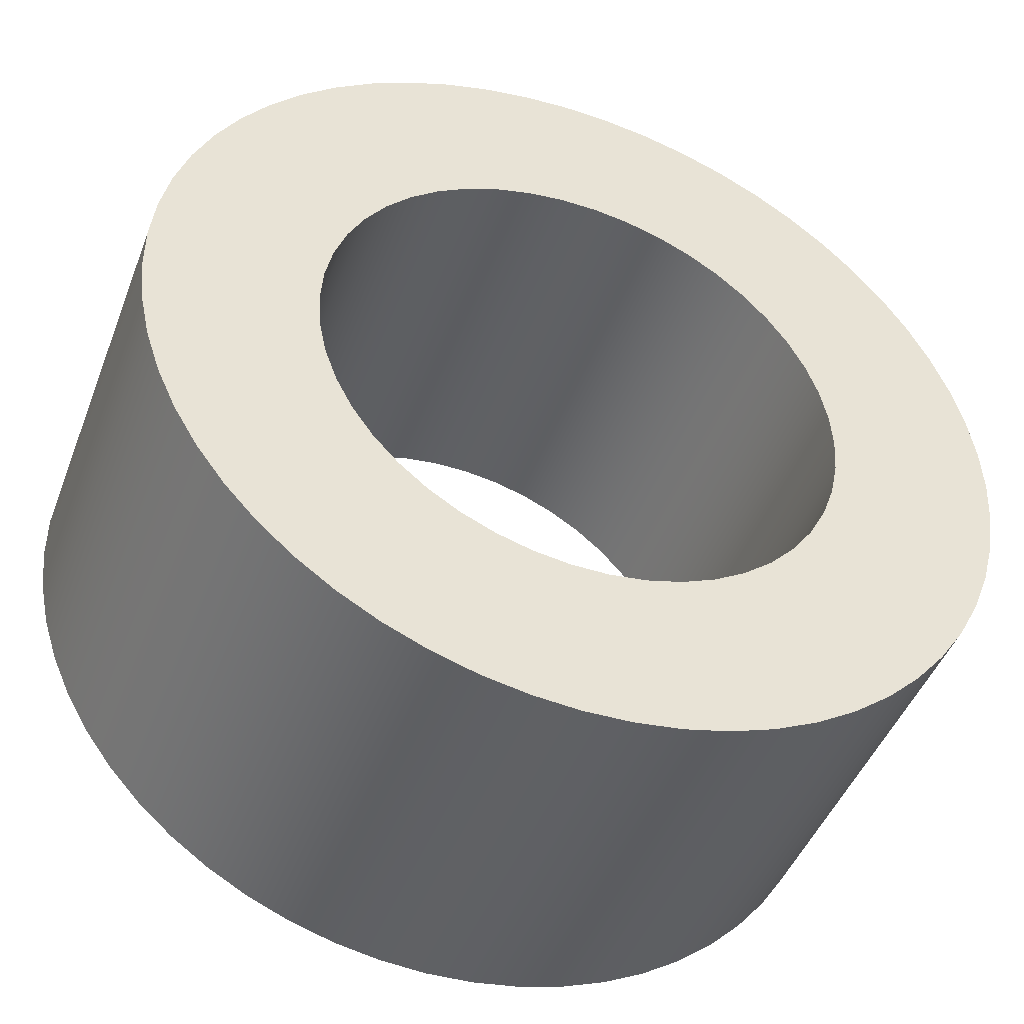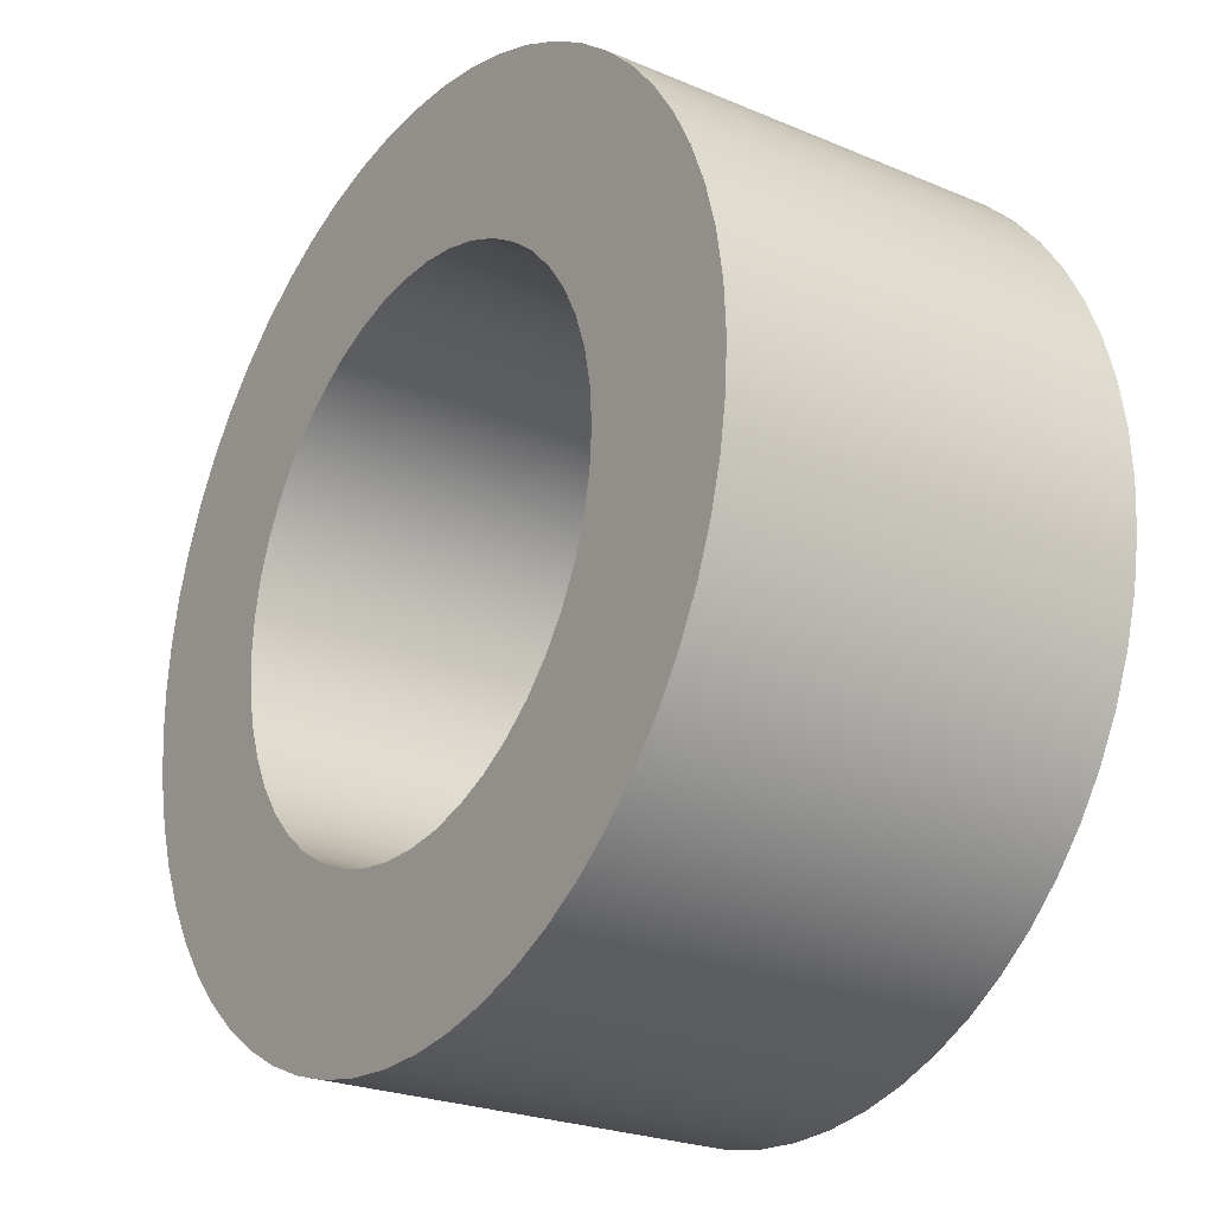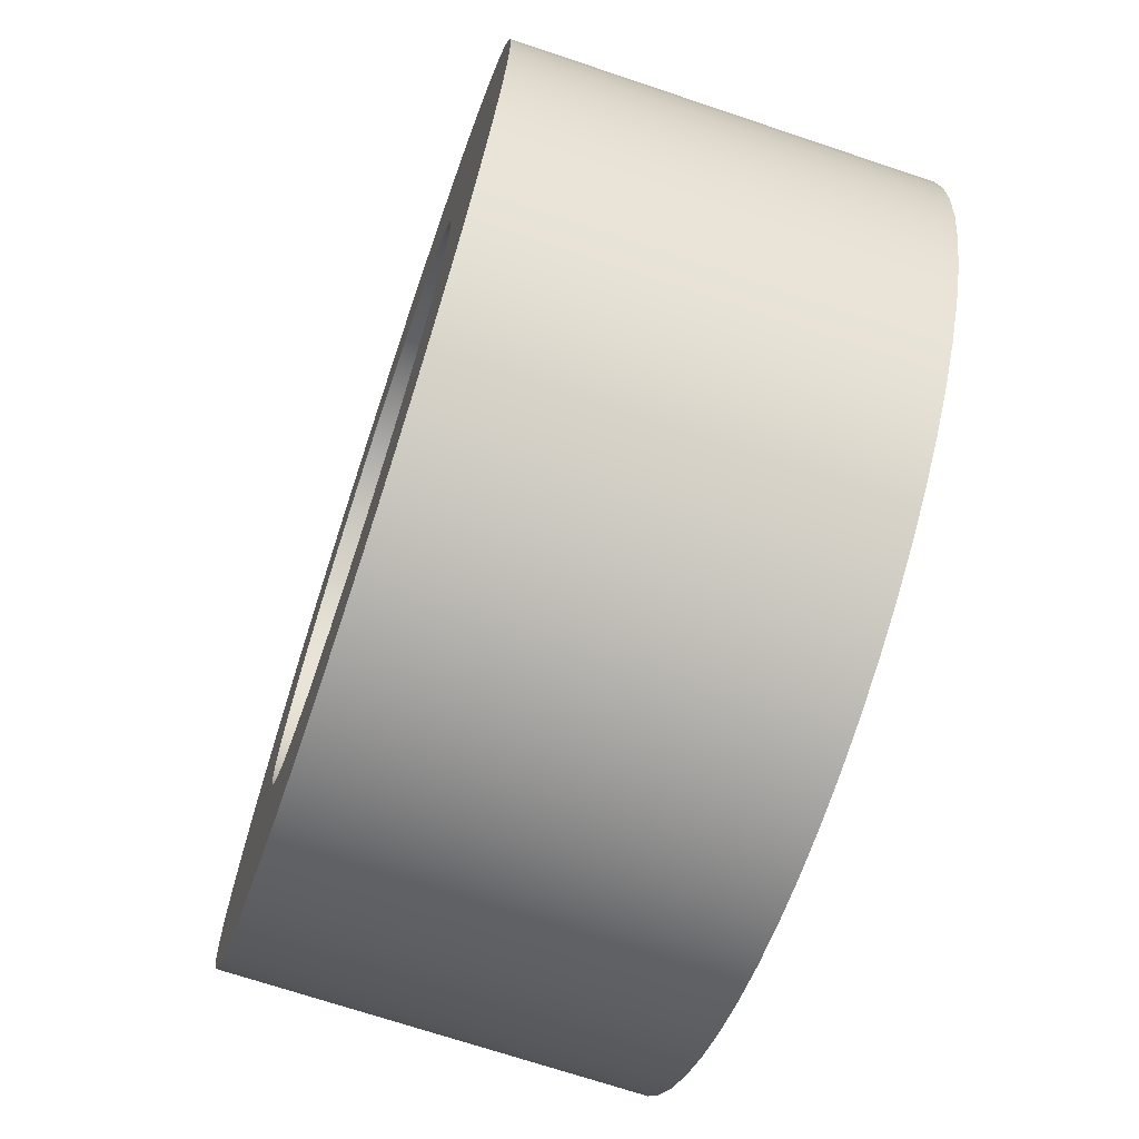
<metadata>
{"format":"obj","ext":"obj","renderer":"f3d","projection":"perspective","resolution":1024,"background":"white","views":[{"elev":-45.8,"azim":159.6,"up":"+Y"},{"elev":-24.3,"azim":-124.9,"up":"+Y"},{"elev":-69.9,"azim":71.4,"up":"+Y"}]}
</metadata>
<code>
v -0.3 -3.674e-17 -0.055
v -0.2972 -0.04085 -0.055
v -0.2889 -0.08094 -0.055
v -0.2752 -0.1195 -0.055
v -0.2563 -0.1559 -0.055
v -0.2327 -0.1893 -0.055
v -0.2048 -0.2193 -0.055
v -0.173 -0.2451 -0.055
v -0.138 -0.2664 -0.055
v -0.1005 -0.2827 -0.055
v -0.06104 -0.2937 -0.055
v -0.02047 -0.2993 -0.055
v 0.02047 -0.2993 -0.055
v 0.06104 -0.2937 -0.055
v 0.1005 -0.2827 -0.055
v 0.138 -0.2664 -0.055
v 0.173 -0.2451 -0.055
v 0.2048 -0.2193 -0.055
v 0.2327 -0.1893 -0.055
v 0.2563 -0.1559 -0.055
v 0.2752 -0.1195 -0.055
v 0.2889 -0.08094 -0.055
v 0.2972 -0.04085 -0.055
v 0.3 0 -0.055
v 0.2972 0.04085 -0.055
v 0.2889 0.08094 -0.055
v 0.2752 0.1195 -0.055
v 0.2563 0.1559 -0.055
v 0.2327 0.1893 -0.055
v 0.2048 0.2193 -0.055
v 0.173 0.2451 -0.055
v 0.138 0.2664 -0.055
v 0.1005 0.2827 -0.055
v 0.06104 0.2937 -0.055
v 0.02047 0.2993 -0.055
v -0.02047 0.2993 -0.055
v -0.06104 0.2937 -0.055
v -0.1005 0.2827 -0.055
v -0.138 0.2664 -0.055
v -0.173 0.2451 -0.055
v -0.2048 0.2193 -0.055
v -0.2327 0.1893 -0.055
v -0.2563 0.1559 -0.055
v -0.2752 0.1195 -0.055
v -0.2889 0.08094 -0.055
v -0.2972 0.04085 -0.055
v -0.49 -6.001e-17 -0.055
v -0.4872 0.05208 -0.055
v -0.4789 0.1036 -0.055
v -0.4652 0.1539 -0.055
v -0.4462 0.2025 -0.055
v -0.4222 0.2488 -0.055
v -0.3933 0.2922 -0.055
v -0.36 0.3324 -0.055
v -0.3227 0.3688 -0.055
v -0.2816 0.401 -0.055
v -0.2374 0.4286 -0.055
v -0.1905 0.4514 -0.055
v -0.1415 0.4691 -0.055
v -0.09079 0.4815 -0.055
v -0.0391 0.4884 -0.055
v 0.01304 0.4898 -0.055
v 0.06504 0.4857 -0.055
v 0.1163 0.476 -0.055
v 0.1662 0.4609 -0.055
v 0.2143 0.4407 -0.055
v 0.2599 0.4154 -0.055
v 0.3026 0.3854 -0.055
v 0.3418 0.3511 -0.055
v 0.3772 0.3127 -0.055
v 0.4083 0.2709 -0.055
v 0.4348 0.2259 -0.055
v 0.4564 0.1784 -0.055
v 0.4727 0.1289 -0.055
v 0.4838 0.07794 -0.055
v 0.4893 0.02608 -0.055
v 0.4893 -0.02608 -0.055
v 0.4838 -0.07794 -0.055
v 0.4727 -0.1289 -0.055
v 0.4564 -0.1784 -0.055
v 0.4348 -0.2259 -0.055
v 0.4083 -0.2709 -0.055
v 0.3772 -0.3127 -0.055
v 0.3418 -0.3511 -0.055
v 0.3026 -0.3854 -0.055
v 0.2599 -0.4154 -0.055
v 0.2143 -0.4407 -0.055
v 0.1662 -0.4609 -0.055
v 0.1163 -0.476 -0.055
v 0.06504 -0.4857 -0.055
v 0.01304 -0.4898 -0.055
v -0.0391 -0.4884 -0.055
v -0.09079 -0.4815 -0.055
v -0.1415 -0.4691 -0.055
v -0.1905 -0.4514 -0.055
v -0.2374 -0.4286 -0.055
v -0.2816 -0.401 -0.055
v -0.3227 -0.3688 -0.055
v -0.36 -0.3324 -0.055
v -0.3933 -0.2922 -0.055
v -0.4222 -0.2488 -0.055
v -0.4462 -0.2025 -0.055
v -0.4652 -0.1539 -0.055
v -0.4789 -0.1036 -0.055
v -0.4872 -0.05208 -0.055
v -0.3 -3.674e-17 -0.055
v -0.2972 0.04085 -0.055
v -0.2889 0.08094 -0.055
v -0.2752 0.1195 -0.055
v -0.2563 0.1559 -0.055
v -0.2327 0.1893 -0.055
v -0.2048 0.2193 -0.055
v -0.173 0.2451 -0.055
v -0.138 0.2664 -0.055
v -0.1005 0.2827 -0.055
v -0.06104 0.2937 -0.055
v -0.02047 0.2993 -0.055
v 0.02047 0.2993 -0.055
v 0.06104 0.2937 -0.055
v 0.1005 0.2827 -0.055
v 0.138 0.2664 -0.055
v 0.173 0.2451 -0.055
v 0.2048 0.2193 -0.055
v 0.2327 0.1893 -0.055
v 0.2563 0.1559 -0.055
v 0.2752 0.1195 -0.055
v 0.2889 0.08094 -0.055
v 0.2972 0.04085 -0.055
v 0.3 0 -0.055
v 0.2972 -0.04085 -0.055
v 0.2889 -0.08094 -0.055
v 0.2752 -0.1195 -0.055
v 0.2563 -0.1559 -0.055
v 0.2327 -0.1893 -0.055
v 0.2048 -0.2193 -0.055
v 0.173 -0.2451 -0.055
v 0.138 -0.2664 -0.055
v 0.1005 -0.2827 -0.055
v 0.06104 -0.2937 -0.055
v 0.02047 -0.2993 -0.055
v -0.02047 -0.2993 -0.055
v -0.06104 -0.2937 -0.055
v -0.1005 -0.2827 -0.055
v -0.138 -0.2664 -0.055
v -0.173 -0.2451 -0.055
v -0.2048 -0.2193 -0.055
v -0.2327 -0.1893 -0.055
v -0.2563 -0.1559 -0.055
v -0.2752 -0.1195 -0.055
v -0.2889 -0.08094 -0.055
v -0.2972 -0.04085 -0.055
v -0.3 -3.674e-17 0.395
v -0.2972 -0.04085 0.395
v -0.2889 -0.08094 0.395
v -0.2752 -0.1195 0.395
v -0.2563 -0.1559 0.395
v -0.2327 -0.1893 0.395
v -0.2048 -0.2193 0.395
v -0.173 -0.2451 0.395
v -0.138 -0.2664 0.395
v -0.1005 -0.2827 0.395
v -0.06104 -0.2937 0.395
v -0.02047 -0.2993 0.395
v 0.02047 -0.2993 0.395
v 0.06104 -0.2937 0.395
v 0.1005 -0.2827 0.395
v 0.138 -0.2664 0.395
v 0.173 -0.2451 0.395
v 0.2048 -0.2193 0.395
v 0.2327 -0.1893 0.395
v 0.2563 -0.1559 0.395
v 0.2752 -0.1195 0.395
v 0.2889 -0.08094 0.395
v 0.2972 -0.04085 0.395
v 0.3 0 0.395
v 0.2972 0.04085 0.395
v 0.2889 0.08094 0.395
v 0.2752 0.1195 0.395
v 0.2563 0.1559 0.395
v 0.2327 0.1893 0.395
v 0.2048 0.2193 0.395
v 0.173 0.2451 0.395
v 0.138 0.2664 0.395
v 0.1005 0.2827 0.395
v 0.06104 0.2937 0.395
v 0.02047 0.2993 0.395
v -0.02047 0.2993 0.395
v -0.06104 0.2937 0.395
v -0.1005 0.2827 0.395
v -0.138 0.2664 0.395
v -0.173 0.2451 0.395
v -0.2048 0.2193 0.395
v -0.2327 0.1893 0.395
v -0.2563 0.1559 0.395
v -0.2752 0.1195 0.395
v -0.2889 0.08094 0.395
v -0.2972 0.04085 0.395
v -0.3 -3.674e-17 0.395
v -0.3 -3.674e-17 -0.055
v -0.49 -6.001e-17 -0.055
v -0.4872 -0.05208 -0.055
v -0.4789 -0.1036 -0.055
v -0.4652 -0.1539 -0.055
v -0.4462 -0.2025 -0.055
v -0.4222 -0.2488 -0.055
v -0.3933 -0.2922 -0.055
v -0.36 -0.3324 -0.055
v -0.3227 -0.3688 -0.055
v -0.2816 -0.401 -0.055
v -0.2374 -0.4286 -0.055
v -0.1905 -0.4514 -0.055
v -0.1415 -0.4691 -0.055
v -0.09079 -0.4815 -0.055
v -0.0391 -0.4884 -0.055
v 0.01304 -0.4898 -0.055
v 0.06504 -0.4857 -0.055
v 0.1163 -0.476 -0.055
v 0.1662 -0.4609 -0.055
v 0.2143 -0.4407 -0.055
v 0.2599 -0.4154 -0.055
v 0.3026 -0.3854 -0.055
v 0.3418 -0.3511 -0.055
v 0.3772 -0.3127 -0.055
v 0.4083 -0.2709 -0.055
v 0.4348 -0.2259 -0.055
v 0.4564 -0.1784 -0.055
v 0.4727 -0.1289 -0.055
v 0.4838 -0.07794 -0.055
v 0.4893 -0.02608 -0.055
v 0.4893 0.02608 -0.055
v 0.4838 0.07794 -0.055
v 0.4727 0.1289 -0.055
v 0.4564 0.1784 -0.055
v 0.4348 0.2259 -0.055
v 0.4083 0.2709 -0.055
v 0.3772 0.3127 -0.055
v 0.3418 0.3511 -0.055
v 0.3026 0.3854 -0.055
v 0.2599 0.4154 -0.055
v 0.2143 0.4407 -0.055
v 0.1662 0.4609 -0.055
v 0.1163 0.476 -0.055
v 0.06504 0.4857 -0.055
v 0.01304 0.4898 -0.055
v -0.0391 0.4884 -0.055
v -0.09079 0.4815 -0.055
v -0.1415 0.4691 -0.055
v -0.1905 0.4514 -0.055
v -0.2374 0.4286 -0.055
v -0.2816 0.401 -0.055
v -0.3227 0.3688 -0.055
v -0.36 0.3324 -0.055
v -0.3933 0.2922 -0.055
v -0.4222 0.2488 -0.055
v -0.4462 0.2025 -0.055
v -0.4652 0.1539 -0.055
v -0.4789 0.1036 -0.055
v -0.4872 0.05208 -0.055
v -0.49 -6.001e-17 0.395
v -0.4872 0.05208 0.395
v -0.4789 0.1036 0.395
v -0.4652 0.1539 0.395
v -0.4462 0.2025 0.395
v -0.4222 0.2488 0.395
v -0.3933 0.2922 0.395
v -0.36 0.3324 0.395
v -0.3227 0.3688 0.395
v -0.2816 0.401 0.395
v -0.2374 0.4286 0.395
v -0.1905 0.4514 0.395
v -0.1415 0.4691 0.395
v -0.09079 0.4815 0.395
v -0.0391 0.4884 0.395
v 0.01304 0.4898 0.395
v 0.06504 0.4857 0.395
v 0.1163 0.476 0.395
v 0.1662 0.4609 0.395
v 0.2143 0.4407 0.395
v 0.2599 0.4154 0.395
v 0.3026 0.3854 0.395
v 0.3418 0.3511 0.395
v 0.3772 0.3127 0.395
v 0.4083 0.2709 0.395
v 0.4348 0.2259 0.395
v 0.4564 0.1784 0.395
v 0.4727 0.1289 0.395
v 0.4838 0.07794 0.395
v 0.4893 0.02608 0.395
v 0.4893 -0.02608 0.395
v 0.4838 -0.07794 0.395
v 0.4727 -0.1289 0.395
v 0.4564 -0.1784 0.395
v 0.4348 -0.2259 0.395
v 0.4083 -0.2709 0.395
v 0.3772 -0.3127 0.395
v 0.3418 -0.3511 0.395
v 0.3026 -0.3854 0.395
v 0.2599 -0.4154 0.395
v 0.2143 -0.4407 0.395
v 0.1662 -0.4609 0.395
v 0.1163 -0.476 0.395
v 0.06504 -0.4857 0.395
v 0.01304 -0.4898 0.395
v -0.0391 -0.4884 0.395
v -0.09079 -0.4815 0.395
v -0.1415 -0.4691 0.395
v -0.1905 -0.4514 0.395
v -0.2374 -0.4286 0.395
v -0.2816 -0.401 0.395
v -0.3227 -0.3688 0.395
v -0.36 -0.3324 0.395
v -0.3933 -0.2922 0.395
v -0.4222 -0.2488 0.395
v -0.4462 -0.2025 0.395
v -0.4652 -0.1539 0.395
v -0.4789 -0.1036 0.395
v -0.4872 -0.05208 0.395
v -0.49 -6.001e-17 -0.055
v -0.49 -6.001e-17 0.395
v -0.3 -3.674e-17 0.395
v -0.2972 0.04085 0.395
v -0.2889 0.08094 0.395
v -0.2752 0.1195 0.395
v -0.2563 0.1559 0.395
v -0.2327 0.1893 0.395
v -0.2048 0.2193 0.395
v -0.173 0.2451 0.395
v -0.138 0.2664 0.395
v -0.1005 0.2827 0.395
v -0.06104 0.2937 0.395
v -0.02047 0.2993 0.395
v 0.02047 0.2993 0.395
v 0.06104 0.2937 0.395
v 0.1005 0.2827 0.395
v 0.138 0.2664 0.395
v 0.173 0.2451 0.395
v 0.2048 0.2193 0.395
v 0.2327 0.1893 0.395
v 0.2563 0.1559 0.395
v 0.2752 0.1195 0.395
v 0.2889 0.08094 0.395
v 0.2972 0.04085 0.395
v 0.3 0 0.395
v 0.2972 -0.04085 0.395
v 0.2889 -0.08094 0.395
v 0.2752 -0.1195 0.395
v 0.2563 -0.1559 0.395
v 0.2327 -0.1893 0.395
v 0.2048 -0.2193 0.395
v 0.173 -0.2451 0.395
v 0.138 -0.2664 0.395
v 0.1005 -0.2827 0.395
v 0.06104 -0.2937 0.395
v 0.02047 -0.2993 0.395
v -0.02047 -0.2993 0.395
v -0.06104 -0.2937 0.395
v -0.1005 -0.2827 0.395
v -0.138 -0.2664 0.395
v -0.173 -0.2451 0.395
v -0.2048 -0.2193 0.395
v -0.2327 -0.1893 0.395
v -0.2563 -0.1559 0.395
v -0.2752 -0.1195 0.395
v -0.2889 -0.08094 0.395
v -0.2972 -0.04085 0.395
v -0.49 -6.001e-17 0.395
v -0.4872 -0.05208 0.395
v -0.4789 -0.1036 0.395
v -0.4652 -0.1539 0.395
v -0.4462 -0.2025 0.395
v -0.4222 -0.2488 0.395
v -0.3933 -0.2922 0.395
v -0.36 -0.3324 0.395
v -0.3227 -0.3688 0.395
v -0.2816 -0.401 0.395
v -0.2374 -0.4286 0.395
v -0.1905 -0.4514 0.395
v -0.1415 -0.4691 0.395
v -0.09079 -0.4815 0.395
v -0.0391 -0.4884 0.395
v 0.01304 -0.4898 0.395
v 0.06504 -0.4857 0.395
v 0.1163 -0.476 0.395
v 0.1662 -0.4609 0.395
v 0.2143 -0.4407 0.395
v 0.2599 -0.4154 0.395
v 0.3026 -0.3854 0.395
v 0.3418 -0.3511 0.395
v 0.3772 -0.3127 0.395
v 0.4083 -0.2709 0.395
v 0.4348 -0.2259 0.395
v 0.4564 -0.1784 0.395
v 0.4727 -0.1289 0.395
v 0.4838 -0.07794 0.395
v 0.4893 -0.02608 0.395
v 0.4893 0.02608 0.395
v 0.4838 0.07794 0.395
v 0.4727 0.1289 0.395
v 0.4564 0.1784 0.395
v 0.4348 0.2259 0.395
v 0.4083 0.2709 0.395
v 0.3772 0.3127 0.395
v 0.3418 0.3511 0.395
v 0.3026 0.3854 0.395
v 0.2599 0.4154 0.395
v 0.2143 0.4407 0.395
v 0.1662 0.4609 0.395
v 0.1163 0.476 0.395
v 0.06504 0.4857 0.395
v 0.01304 0.4898 0.395
v -0.0391 0.4884 0.395
v -0.09079 0.4815 0.395
v -0.1415 0.4691 0.395
v -0.1905 0.4514 0.395
v -0.2374 0.4286 0.395
v -0.2816 0.401 0.395
v -0.3227 0.3688 0.395
v -0.36 0.3324 0.395
v -0.3933 0.2922 0.395
v -0.4222 0.2488 0.395
v -0.4462 0.2025 0.395
v -0.4652 0.1539 0.395
v -0.4789 0.1036 0.395
v -0.4872 0.05208 0.395
g 168b095e-e362-11ea-a067-54bf646e7e1f
f 2 105 1
f 1 105 47
f 1 47 48
f 105 2 104
f 104 2 3
f 104 3 103
f 103 3 4
f 103 4 102
f 102 4 5
f 102 5 101
f 101 5 100
f 100 5 6
f 100 6 99
f 99 6 7
f 99 7 98
f 98 7 8
f 98 8 97
f 97 8 96
f 96 8 9
f 96 9 95
f 95 9 10
f 95 10 94
f 94 10 11
f 94 11 93
f 93 11 12
f 93 12 92
f 92 12 91
f 91 12 13
f 91 13 90
f 90 13 14
f 90 14 89
f 89 14 15
f 89 15 88
f 88 15 87
f 87 15 16
f 87 16 86
f 86 16 17
f 86 17 85
f 85 17 18
f 85 18 84
f 84 18 19
f 84 19 83
f 83 19 82
f 82 19 20
f 82 20 81
f 81 20 21
f 81 21 80
f 80 21 22
f 80 22 79
f 79 22 78
f 78 22 23
f 78 23 77
f 77 23 24
f 77 24 76
f 76 24 25
f 76 25 75
f 75 25 26
f 75 26 74
f 74 26 73
f 73 26 27
f 73 27 72
f 72 27 28
f 72 28 71
f 71 28 29
f 71 29 70
f 70 29 69
f 69 29 30
f 69 30 68
f 68 30 31
f 68 31 67
f 67 31 32
f 67 32 66
f 66 32 33
f 66 33 65
f 65 33 64
f 64 33 34
f 64 34 63
f 63 34 35
f 63 35 62
f 62 35 36
f 62 36 61
f 61 36 60
f 60 36 37
f 60 37 59
f 59 37 38
f 59 38 58
f 58 38 39
f 58 39 57
f 57 39 40
f 57 40 56
f 56 40 55
f 55 40 41
f 55 41 54
f 54 41 42
f 54 42 53
f 53 42 43
f 53 43 52
f 52 43 51
f 51 43 44
f 51 44 50
f 50 44 45
f 50 45 49
f 49 45 46
f 49 46 48
f 48 46 1
g 168c4206-e362-11ea-8c79-54bf646e7e1f
f 107 197 106
f 106 197 198
f 199 152 151
f 151 152 153
f 151 153 150
f 150 153 154
f 150 154 149
f 149 154 155
f 149 155 148
f 148 155 156
f 148 156 147
f 147 156 157
f 147 157 146
f 146 157 158
f 146 158 145
f 145 158 159
f 145 159 144
f 144 159 160
f 144 160 143
f 143 160 161
f 143 161 142
f 142 161 162
f 142 162 141
f 141 162 163
f 141 163 140
f 140 163 164
f 140 164 139
f 139 164 165
f 139 165 138
f 138 165 166
f 138 166 137
f 137 166 167
f 137 167 136
f 136 167 168
f 136 168 135
f 135 168 169
f 135 169 134
f 134 169 170
f 134 170 133
f 133 170 171
f 133 171 132
f 132 171 172
f 132 172 131
f 131 172 173
f 131 173 130
f 130 173 174
f 130 174 129
f 129 174 175
f 129 175 128
f 128 175 176
f 128 176 127
f 127 176 177
f 127 177 126
f 126 177 178
f 126 178 125
f 125 178 179
f 125 179 124
f 124 179 180
f 124 180 123
f 123 180 181
f 123 181 122
f 122 181 182
f 122 182 121
f 121 182 183
f 121 183 120
f 120 183 184
f 120 184 119
f 119 184 185
f 119 185 118
f 118 185 186
f 118 186 117
f 117 186 187
f 117 187 116
f 116 187 188
f 116 188 115
f 115 188 189
f 115 189 114
f 114 189 190
f 114 190 113
f 113 190 191
f 113 191 112
f 112 191 192
f 112 192 111
f 111 192 193
f 111 193 110
f 110 193 194
f 110 194 109
f 109 194 195
f 109 195 108
f 108 195 196
f 108 196 107
f 107 196 197
g 168d2c80-e362-11ea-a763-54bf646e7e1f
f 201 317 200
f 200 317 319
f 318 259 258
f 258 259 260
f 258 260 257
f 257 260 261
f 257 261 256
f 256 261 262
f 256 262 255
f 255 262 263
f 255 263 254
f 254 263 264
f 254 264 253
f 253 264 265
f 253 265 252
f 252 265 266
f 252 266 251
f 251 266 267
f 251 267 250
f 250 267 268
f 250 268 249
f 249 268 269
f 249 269 248
f 248 269 270
f 248 270 247
f 247 270 271
f 247 271 246
f 246 271 272
f 246 272 245
f 245 272 273
f 245 273 244
f 244 273 274
f 244 274 243
f 243 274 275
f 243 275 242
f 242 275 276
f 242 276 241
f 241 276 277
f 241 277 240
f 240 277 278
f 240 278 239
f 239 278 279
f 239 279 238
f 238 279 280
f 238 280 237
f 237 280 281
f 237 281 236
f 236 281 282
f 236 282 235
f 235 282 283
f 235 283 234
f 234 283 284
f 234 284 233
f 233 284 285
f 233 285 232
f 232 285 286
f 232 286 231
f 231 286 287
f 231 287 230
f 230 287 288
f 230 288 229
f 229 288 289
f 229 289 228
f 228 289 290
f 228 290 227
f 227 290 291
f 227 291 226
f 226 291 292
f 226 292 225
f 225 292 293
f 225 293 224
f 224 293 294
f 224 294 223
f 223 294 295
f 223 295 222
f 222 295 296
f 222 296 221
f 221 296 297
f 221 297 220
f 220 297 298
f 220 298 219
f 219 298 299
f 219 299 218
f 218 299 300
f 218 300 217
f 217 300 301
f 217 301 216
f 216 301 302
f 216 302 215
f 215 302 303
f 215 303 214
f 214 303 304
f 214 304 213
f 213 304 305
f 213 305 212
f 212 305 306
f 212 306 211
f 211 306 307
f 211 307 210
f 210 307 308
f 210 308 209
f 209 308 309
f 209 309 208
f 208 309 310
f 208 310 207
f 207 310 311
f 207 311 206
f 206 311 312
f 206 312 205
f 205 312 313
f 205 313 204
f 204 313 314
f 204 314 203
f 203 314 315
f 203 315 202
f 202 315 316
f 202 316 201
f 201 316 317
g 168e16e8-e362-11ea-981b-54bf646e7e1f
f 321 424 320
f 320 424 366
f 320 366 367
f 424 321 423
f 423 321 322
f 423 322 422
f 422 322 323
f 422 323 421
f 421 323 324
f 421 324 420
f 420 324 419
f 419 324 325
f 419 325 418
f 418 325 326
f 418 326 417
f 417 326 327
f 417 327 416
f 416 327 415
f 415 327 328
f 415 328 414
f 414 328 329
f 414 329 413
f 413 329 330
f 413 330 412
f 412 330 331
f 412 331 411
f 411 331 410
f 410 331 332
f 410 332 409
f 409 332 333
f 409 333 408
f 408 333 334
f 408 334 407
f 407 334 406
f 406 334 335
f 406 335 405
f 405 335 336
f 405 336 404
f 404 336 337
f 404 337 403
f 403 337 338
f 403 338 402
f 402 338 401
f 401 338 339
f 401 339 400
f 400 339 340
f 400 340 399
f 399 340 341
f 399 341 398
f 398 341 397
f 397 341 342
f 397 342 396
f 396 342 343
f 396 343 395
f 395 343 344
f 395 344 394
f 394 344 345
f 394 345 393
f 393 345 392
f 392 345 346
f 392 346 391
f 391 346 347
f 391 347 390
f 390 347 348
f 390 348 389
f 389 348 388
f 388 348 349
f 388 349 387
f 387 349 350
f 387 350 386
f 386 350 351
f 386 351 385
f 385 351 352
f 385 352 384
f 384 352 383
f 383 352 353
f 383 353 382
f 382 353 354
f 382 354 381
f 381 354 355
f 381 355 380
f 380 355 379
f 379 355 356
f 379 356 378
f 378 356 357
f 378 357 377
f 377 357 358
f 377 358 376
f 376 358 359
f 376 359 375
f 375 359 374
f 374 359 360
f 374 360 373
f 373 360 361
f 373 361 372
f 372 361 362
f 372 362 371
f 371 362 370
f 370 362 363
f 370 363 369
f 369 363 364
f 369 364 368
f 368 364 365
f 368 365 367
f 367 365 320

</code>
